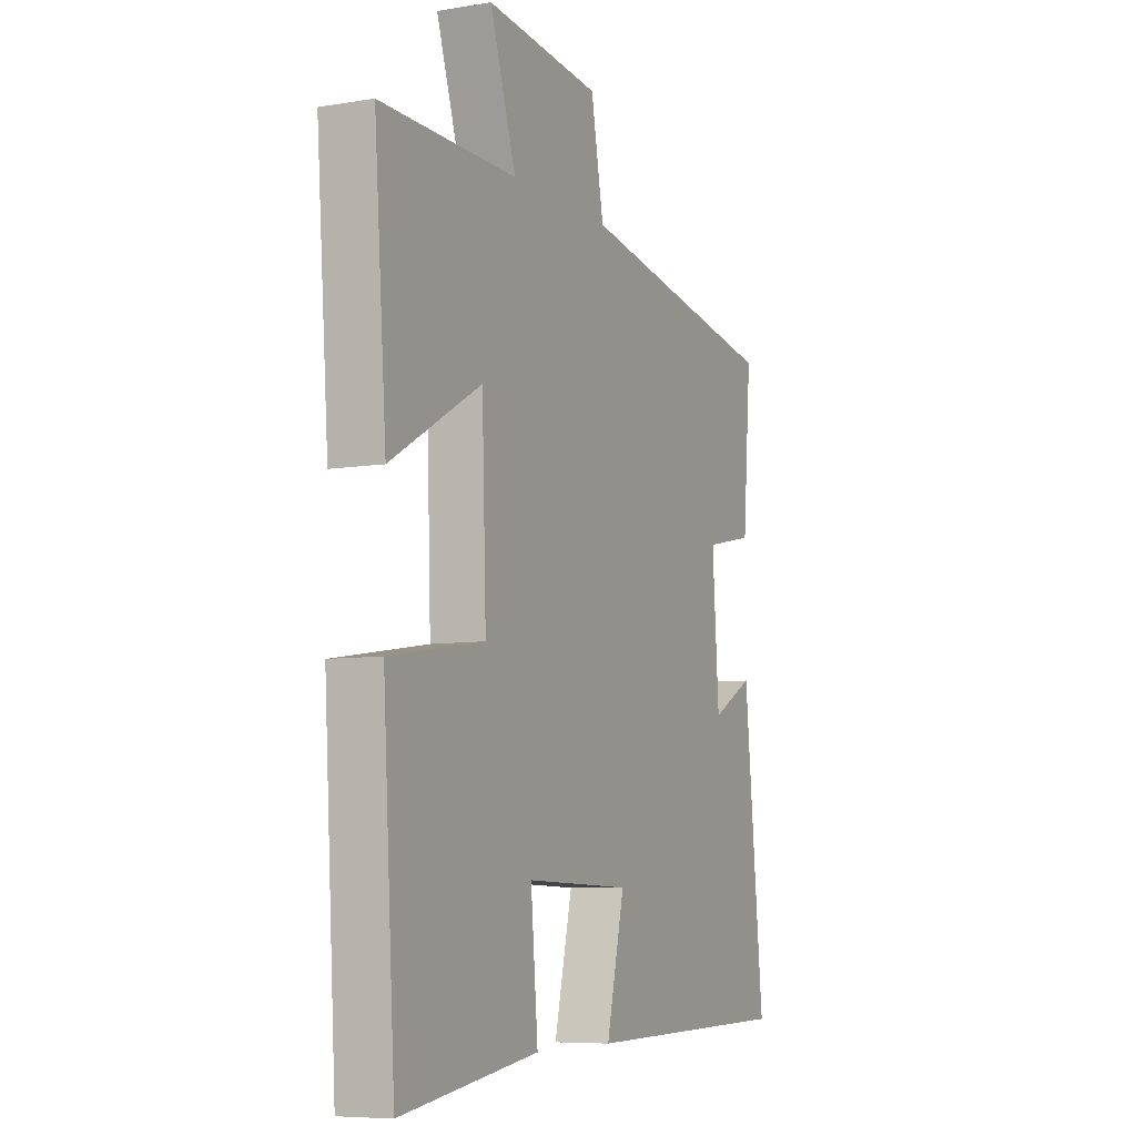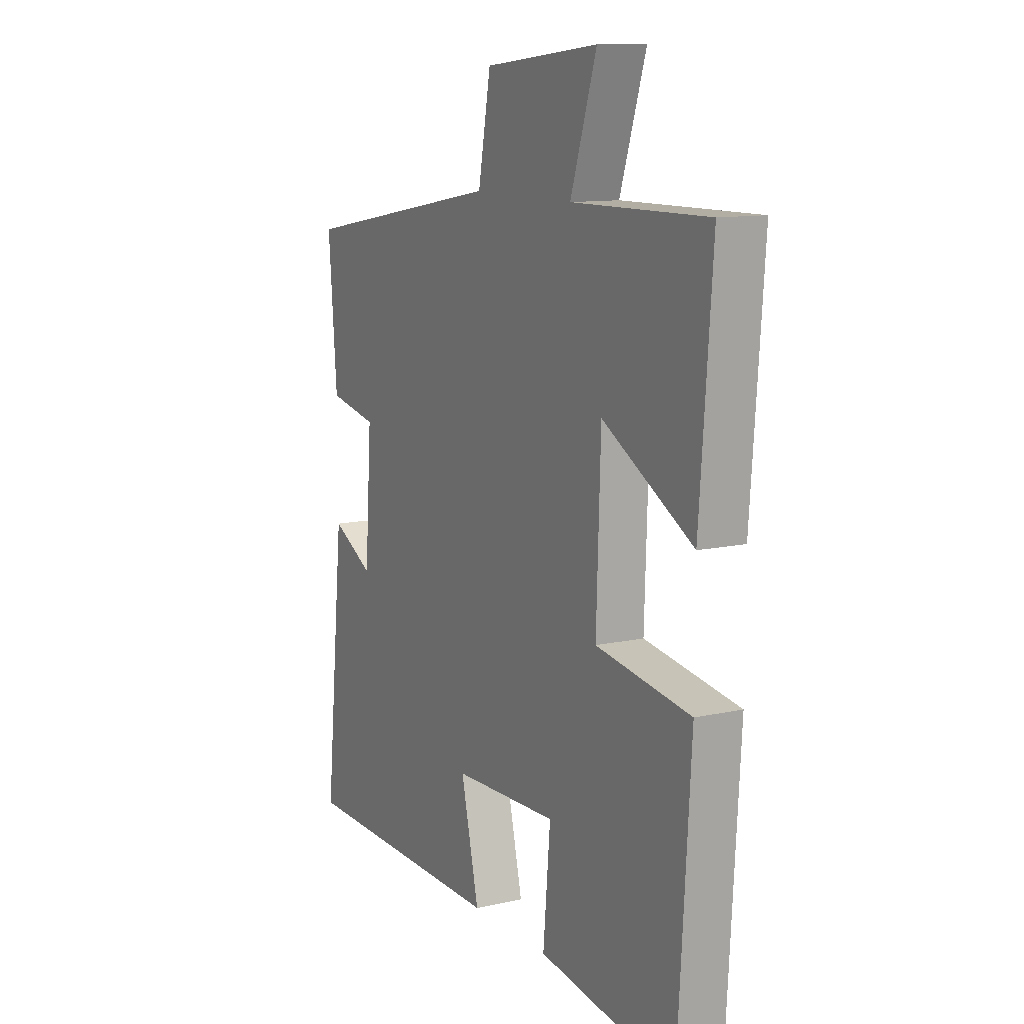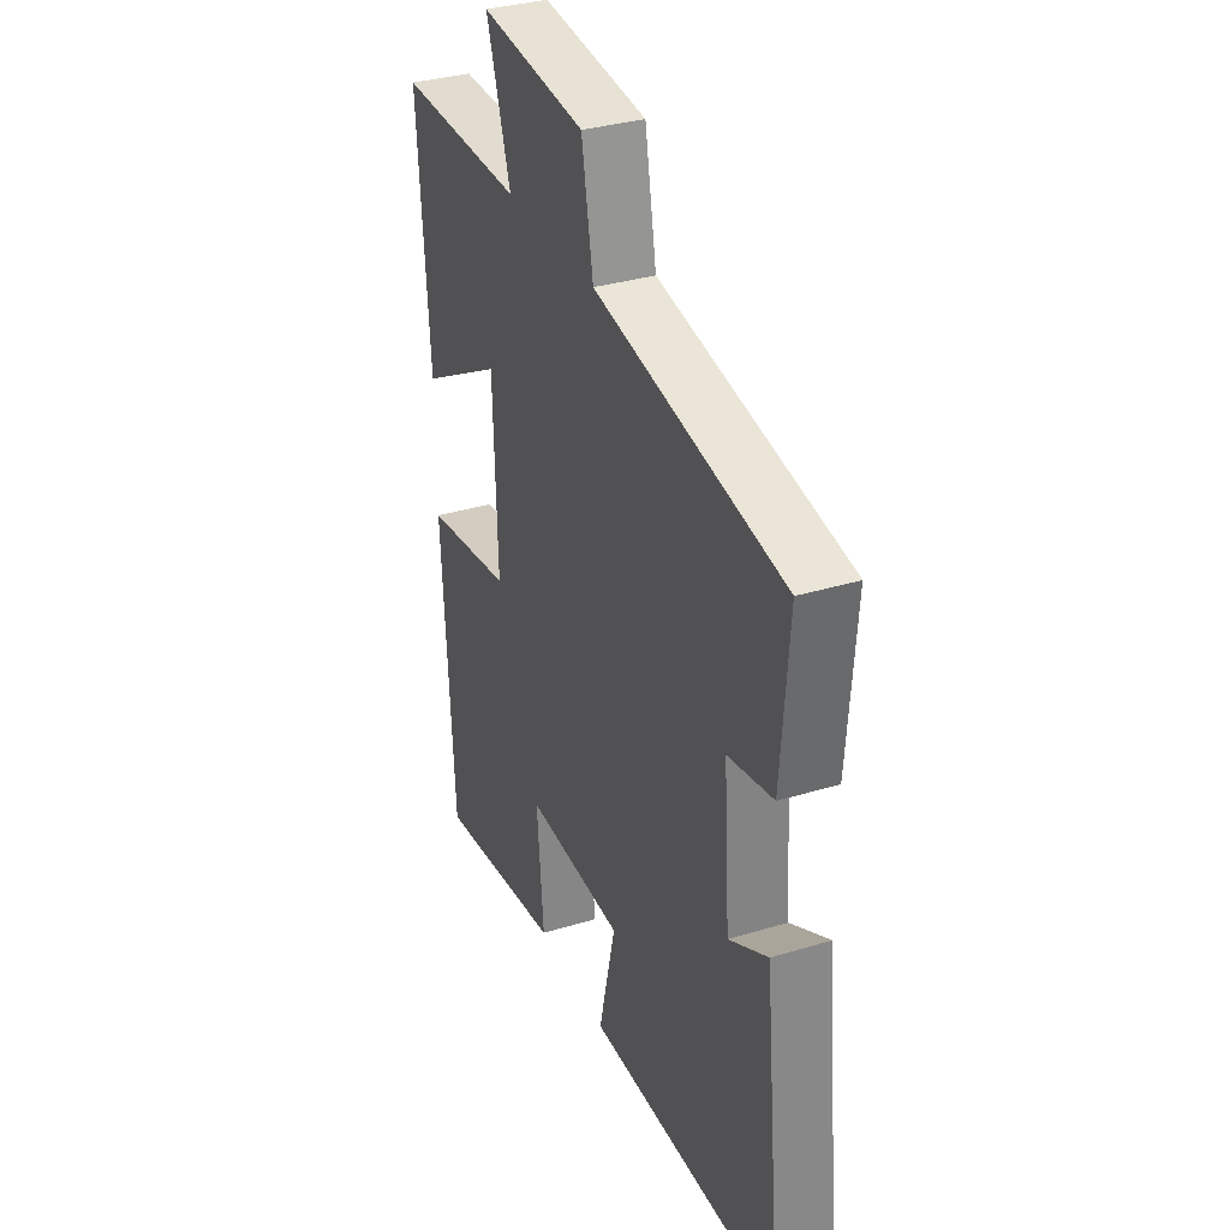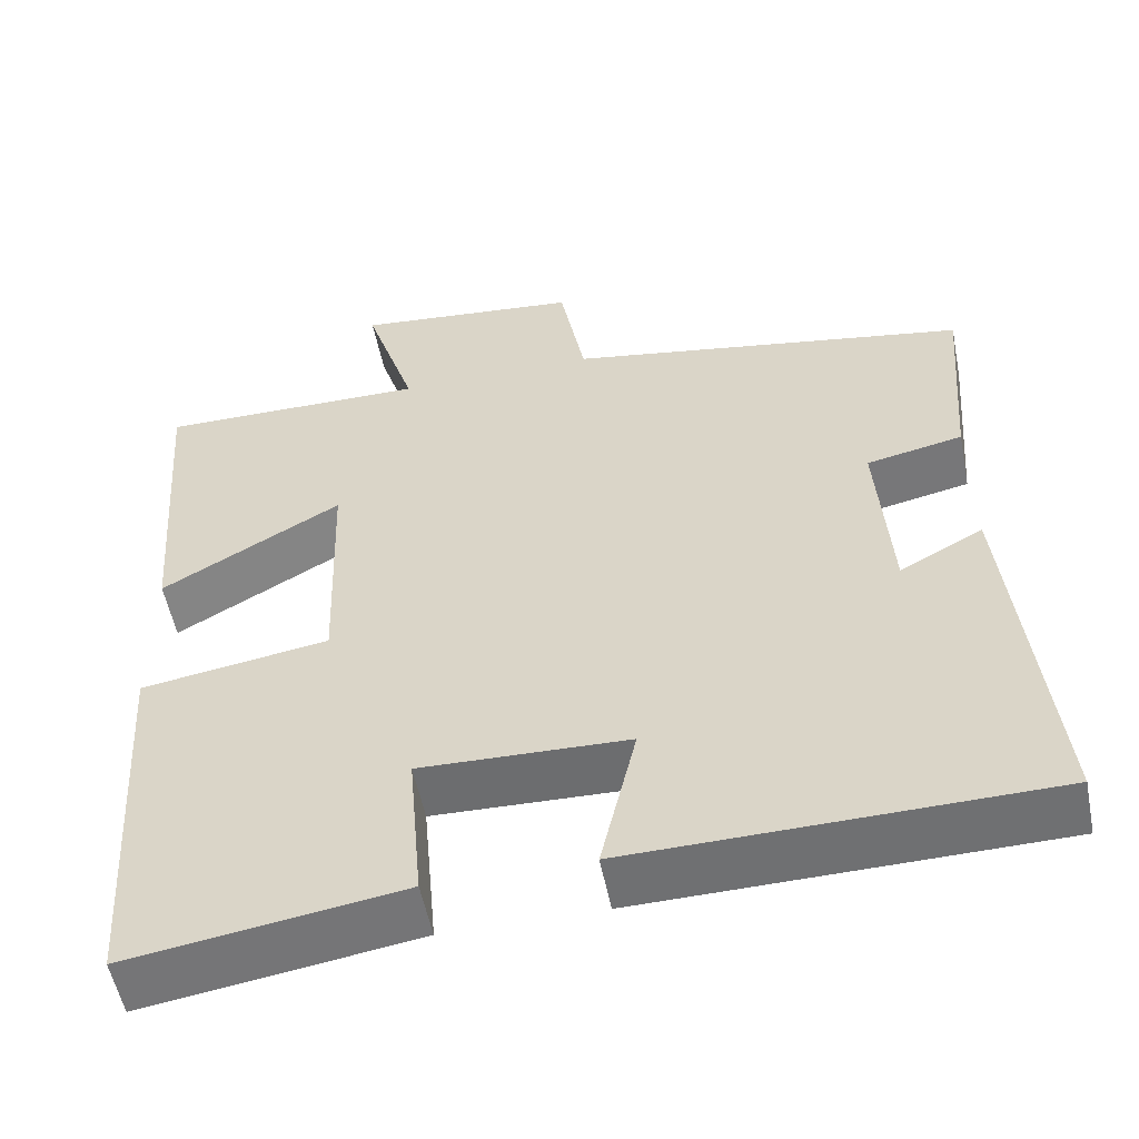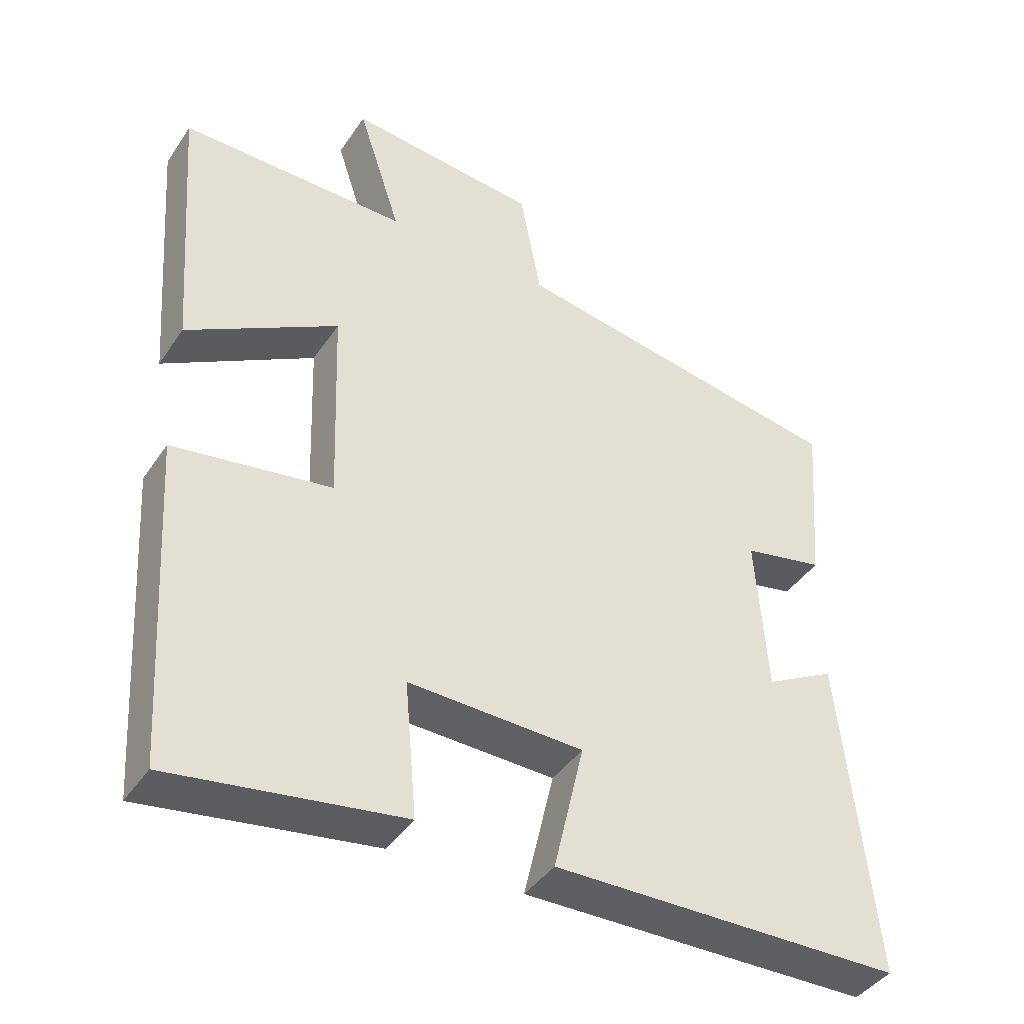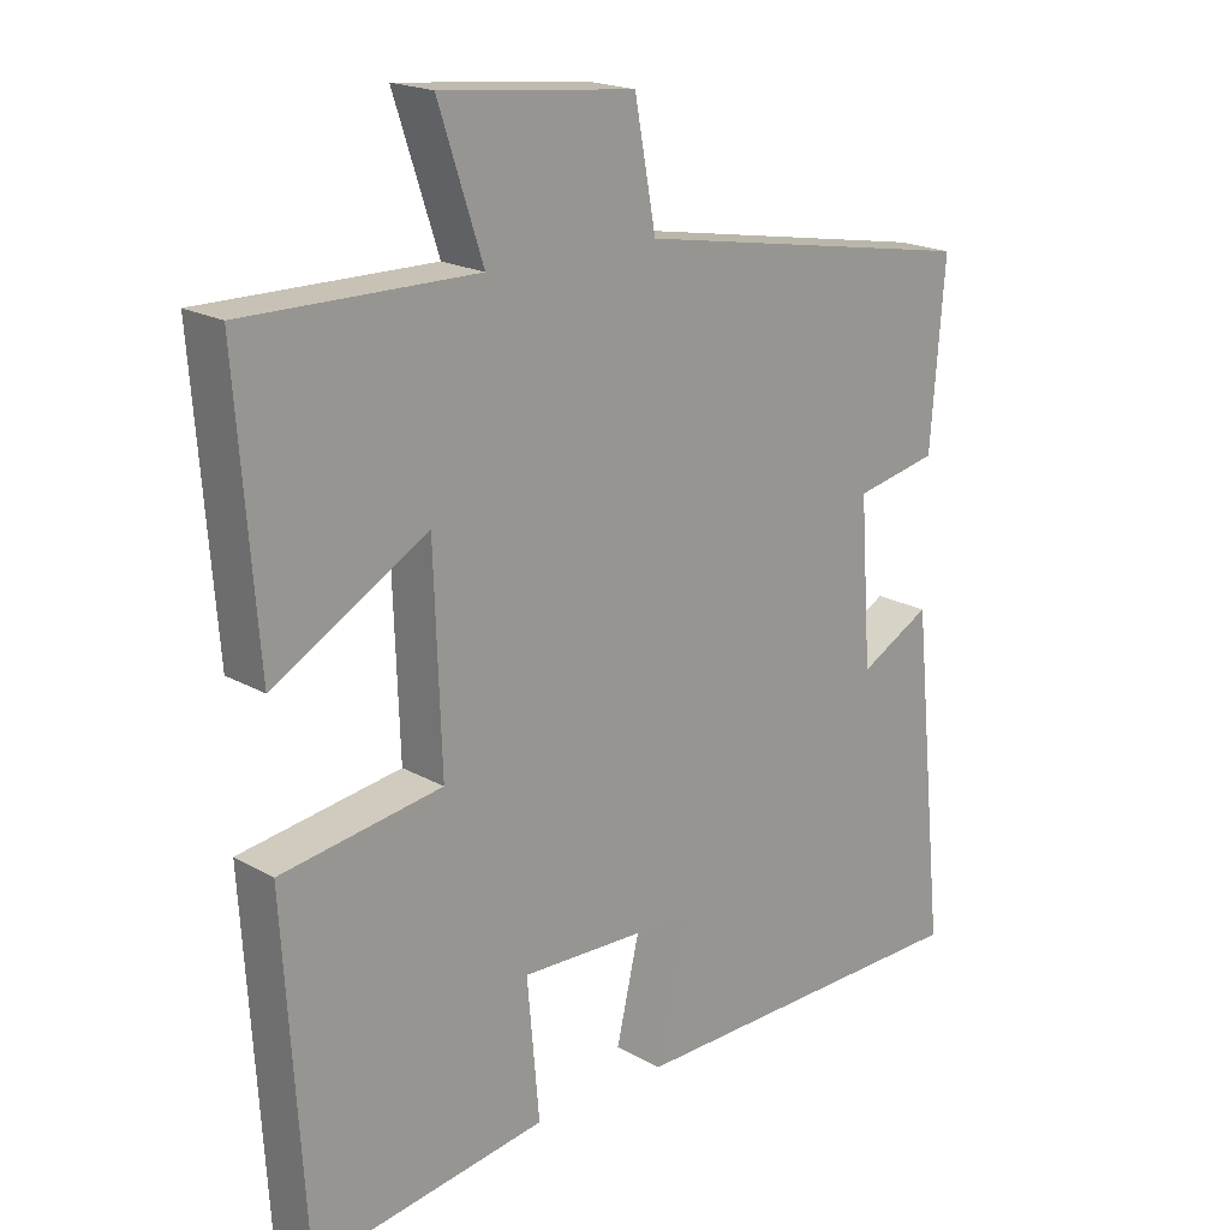
<metadata>
{"format":"obj","ext":"obj","renderer":"f3d","projection":"perspective","resolution":1024,"background":"white","views":[{"elev":-7.1,"azim":115.7,"up":"+Z"},{"elev":11.5,"azim":61.5,"up":"+Z"},{"elev":33.7,"azim":-112.5,"up":"+Z"},{"elev":-54.5,"azim":-168.8,"up":"+Z"},{"elev":-41.6,"azim":149.0,"up":"+Z"},{"elev":19.4,"azim":136.6,"up":"+Z"}]}
</metadata>
<code>
v 0.529 0.07 0.503
v 0.5 0.07 0.12
v 0.284 0.07 0.243
v 0.274 0.07 -0.045
v 0.5 0.07 -0.08
v 0.471 0.07 -0.549
v 0.143 0.07 -0.5
v 0.16 0.07 -0.307
v -0.09 0.07 -0.315
v -0.047 0.07 -0.5
v -0.547 0.07 -0.492
v -0.5 0.07 -0.032
v -0.4 0.07 -0.086
v -0.384 0.07 0.142
v -0.5 0.07 0.166
v -0.52 0.07 0.415
v -0.035 0.07 0.5
v -0.005 0.07 0.662
v 0.267 0.07 0.69
v 0.205 0.07 0.5
v 0.529 0 0.503
v 0.5 0 0.12
v 0.284 0 0.243
v 0.274 0 -0.045
v 0.5 0 -0.08
v 0.471 0 -0.549
v 0.143 0 -0.5
v 0.16 0 -0.307
v -0.09 0 -0.315
v -0.047 0 -0.5
v -0.547 0 -0.492
v -0.5 0 -0.032
v -0.4 0 -0.086
v -0.384 0 0.142
v -0.5 0 0.166
v -0.52 0 0.415
v -0.035 0 0.5
v -0.005 0 0.662
v 0.267 0 0.69
v 0.205 0 0.5
f 17 18 19 20
f 15 16 17 20
f 14 15 20 1
f 13 14 1
f 10 11 12 13
f 9 10 13
f 8 9 13
f 5 6 7 8
f 4 5 8 13
f 3 4 13
f 1 2 3
f 1 3 13
f 40 39 38 37
f 40 37 36 35
f 21 40 35 34
f 21 34 33
f 33 32 31 30
f 33 30 29
f 33 29 28
f 28 27 26 25
f 33 28 25 24
f 33 24 23
f 23 22 21
f 33 23 21
f 1 21 22 2
f 2 22 23 3
f 3 23 24 4
f 4 24 25 5
f 5 25 26 6
f 6 26 27 7
f 7 27 28 8
f 8 28 29 9
f 9 29 30 10
f 10 30 31 11
f 11 31 32 12
f 12 32 33 13
f 13 33 34 14
f 14 34 35 15
f 15 35 36 16
f 16 36 37 17
f 17 37 38 18
f 18 38 39 19
f 19 39 40 20
f 20 40 21 1

</code>
